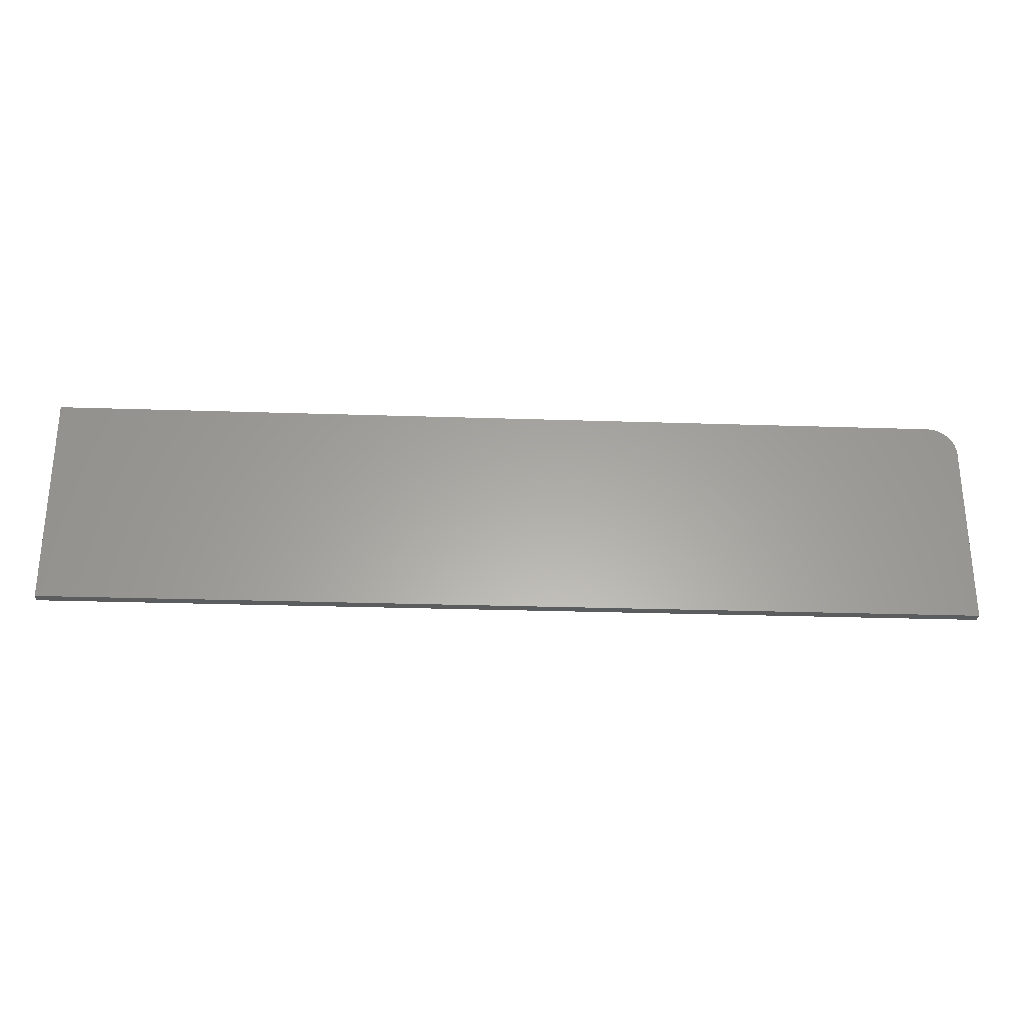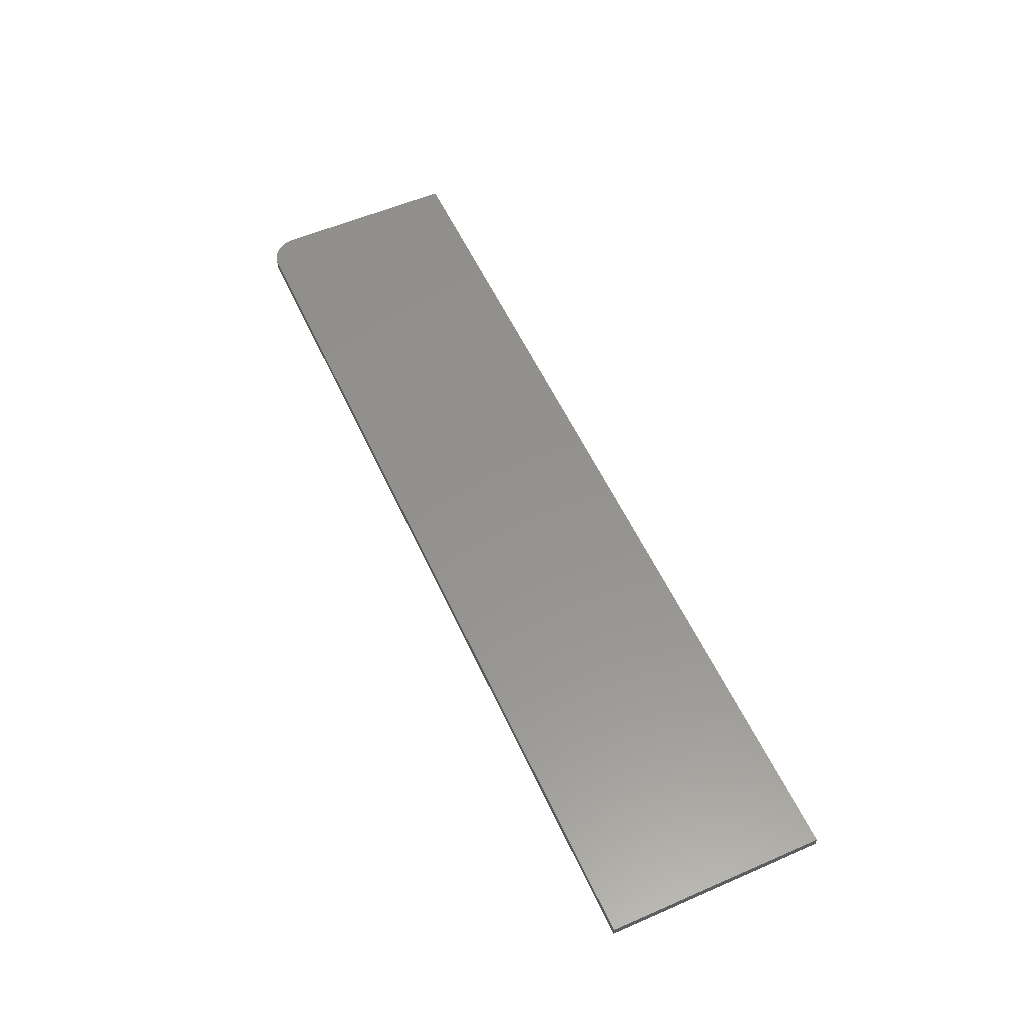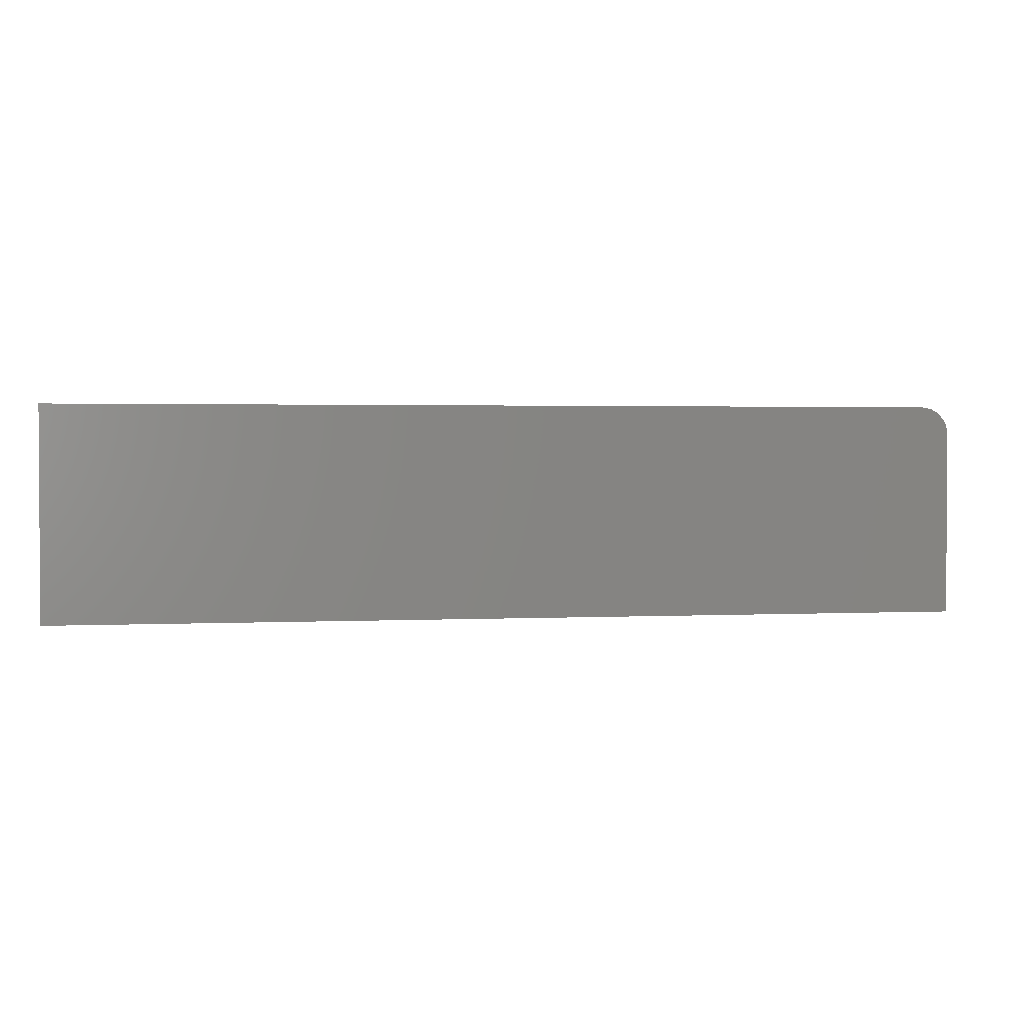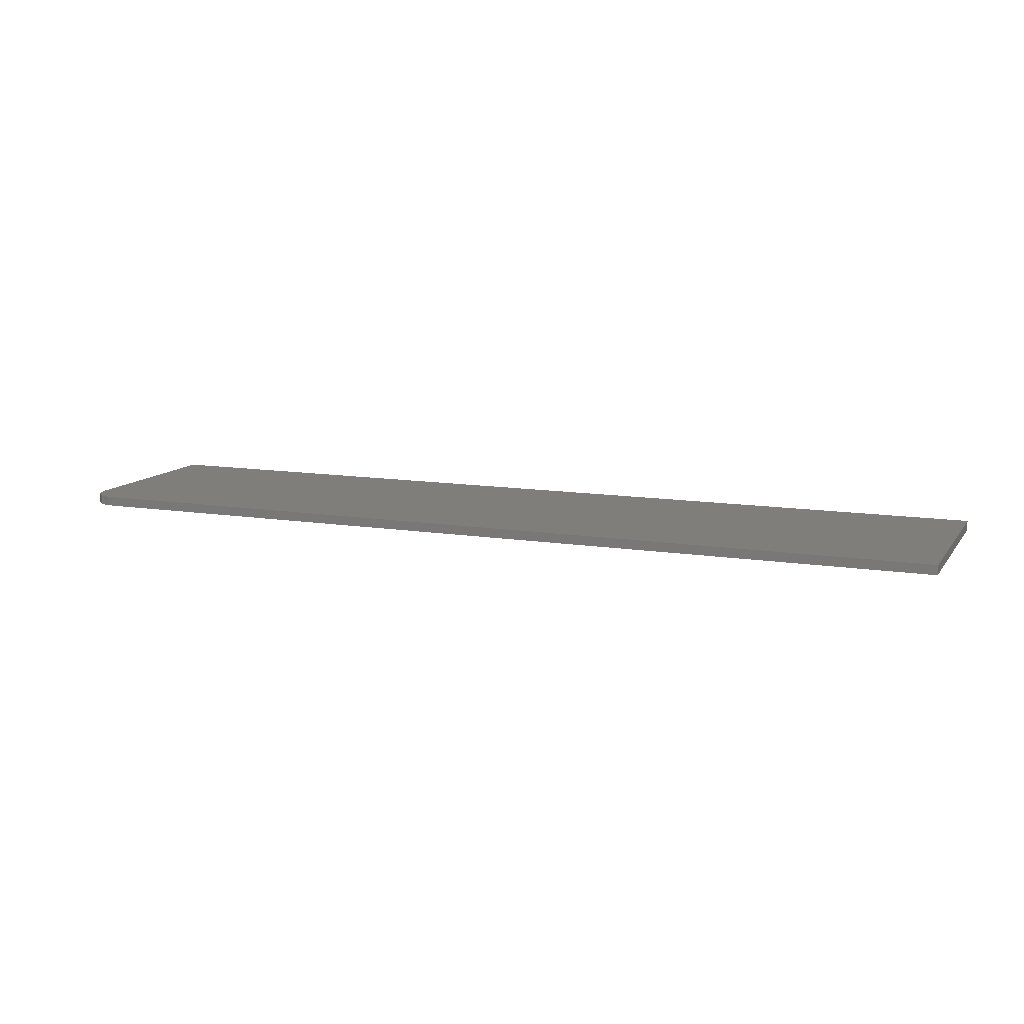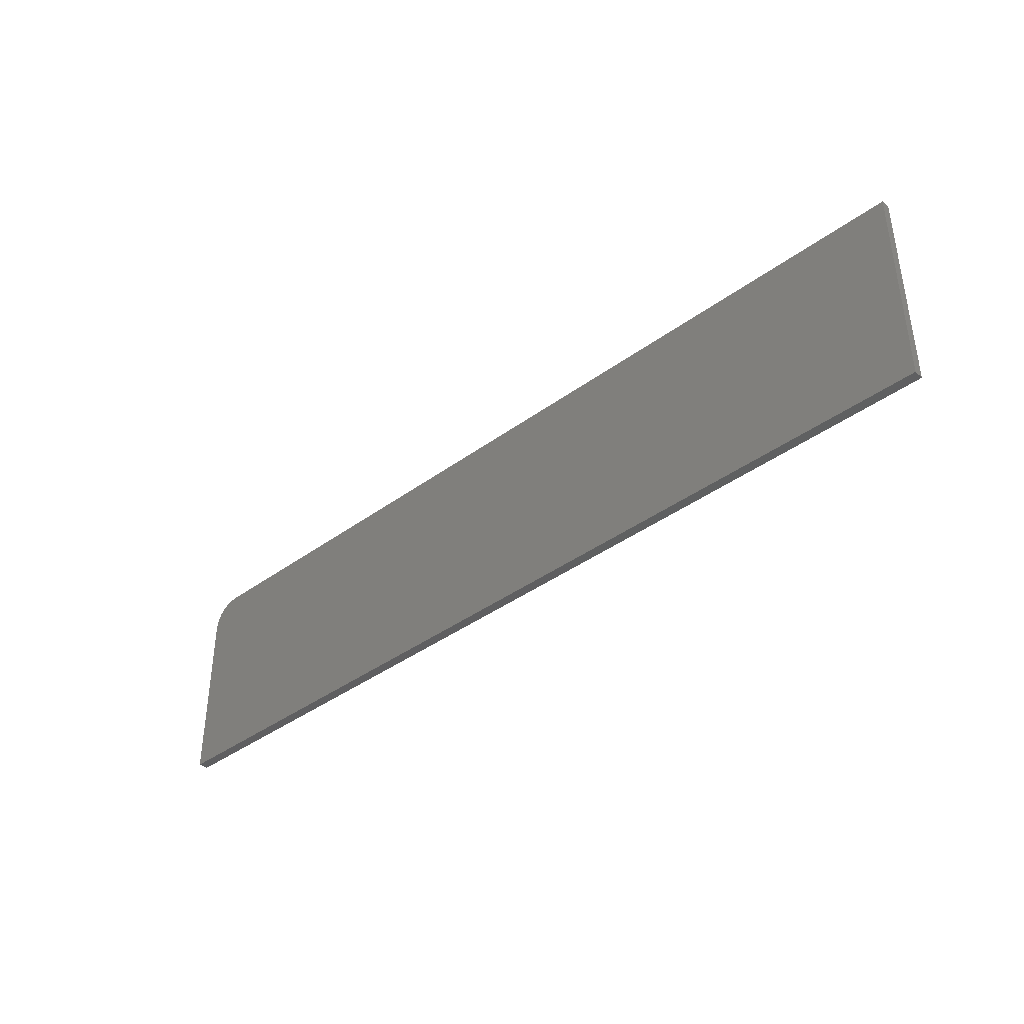
<metadata>
{"format":"stl","ext":"stl","renderer":"f3d","projection":"perspective","resolution":1024,"background":"white","views":[{"elev":-28.4,"azim":-2.8,"up":"+Y"},{"elev":56.1,"azim":-114.4,"up":"+Z"},{"elev":1.9,"azim":-9.9,"up":"+Y"},{"elev":11.4,"azim":-158.4,"up":"+Z"},{"elev":-39.3,"azim":-137.5,"up":"+Y"}]}
</metadata>
<code>
# stl→obj: 24 verts, 44 faces
v 0.7031 0.1755 0.007812
v 0.7211 0.1719 0.007812
v 0.7123 0.1746 0.007812
v -0.75 0.1755 0.007812
v -0.75 -0.1719 0.007812
v 0.75 -0.1719 0.007812
v 0.75 0.1286 0.007812
v 0.7491 0.1378 0.007812
v 0.7464 0.1466 0.007812
v 0.7421 0.1547 0.007812
v 0.7363 0.1618 0.007812
v 0.7292 0.1676 0.007812
v 0.7123 0.1746 -0.007812
v 0.7211 0.1719 -0.007812
v 0.7031 0.1755 -0.007812
v -0.75 0.1755 -0.007812
v 0.7292 0.1676 -0.007812
v 0.7363 0.1618 -0.007812
v 0.7421 0.1547 -0.007812
v 0.7464 0.1466 -0.007812
v 0.7491 0.1378 -0.007812
v 0.75 0.1286 -0.007812
v 0.75 -0.1719 -0.007812
v -0.75 -0.1719 -0.007812
f 1 2 3
f 4 5 6
f 4 6 7
f 4 7 8
f 4 8 9
f 4 9 10
f 4 10 11
f 4 11 12
f 4 12 2
f 4 2 1
f 13 14 15
f 16 15 14
f 16 14 17
f 16 17 18
f 16 18 19
f 16 19 20
f 16 20 21
f 16 21 22
f 16 22 23
f 16 23 24
f 1 15 4
f 4 15 16
f 6 23 7
f 7 23 22
f 15 1 13
f 13 1 3
f 13 3 14
f 14 3 2
f 14 2 17
f 17 2 12
f 17 12 18
f 18 12 11
f 18 11 19
f 19 11 10
f 19 10 20
f 20 10 9
f 20 9 21
f 21 9 8
f 21 8 22
f 22 8 7
f 4 16 5
f 5 16 24
f 5 24 6
f 6 24 23

</code>
